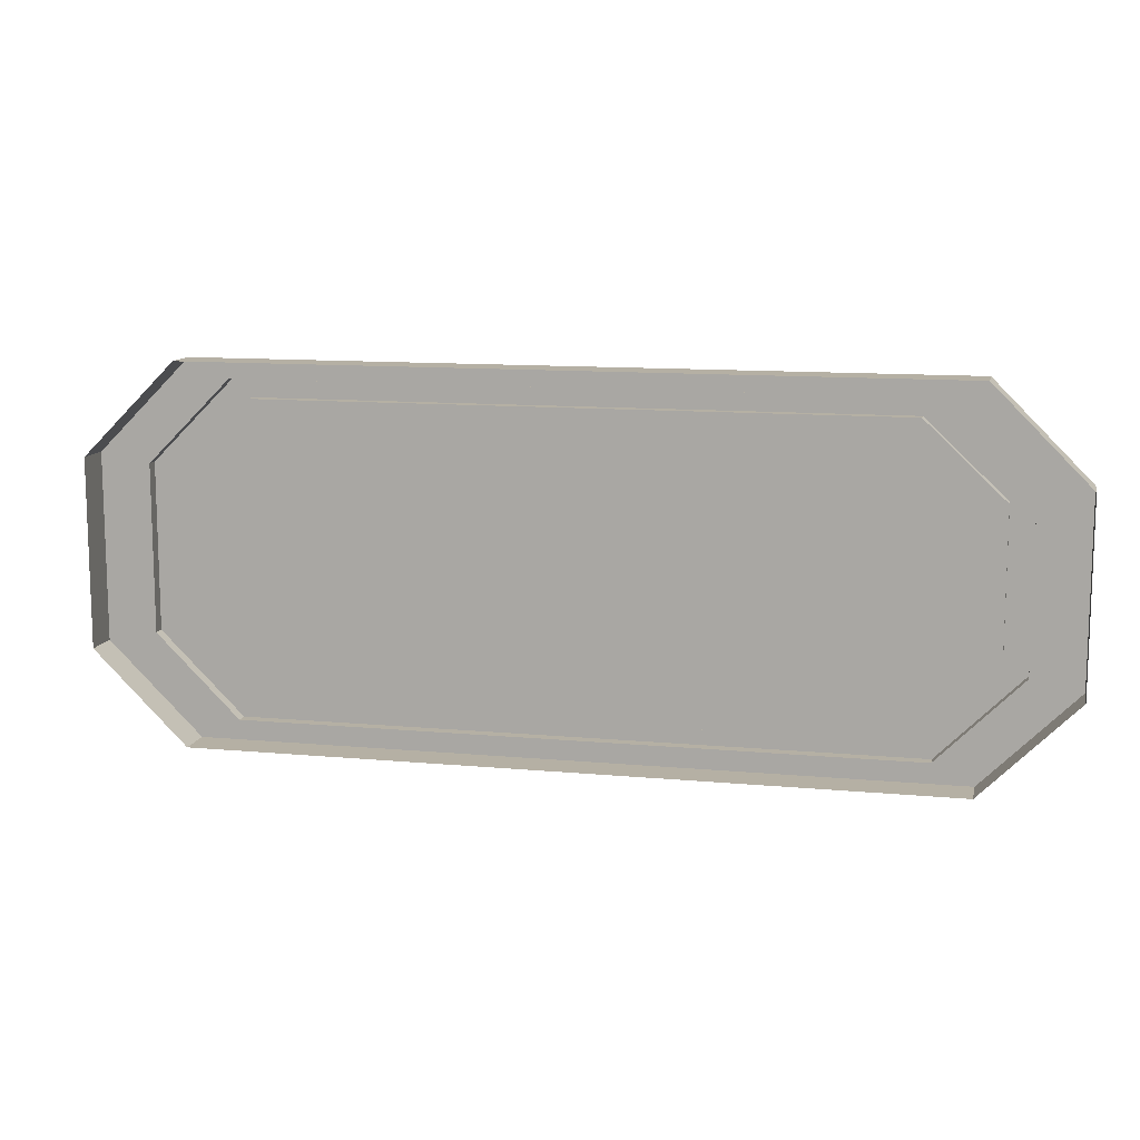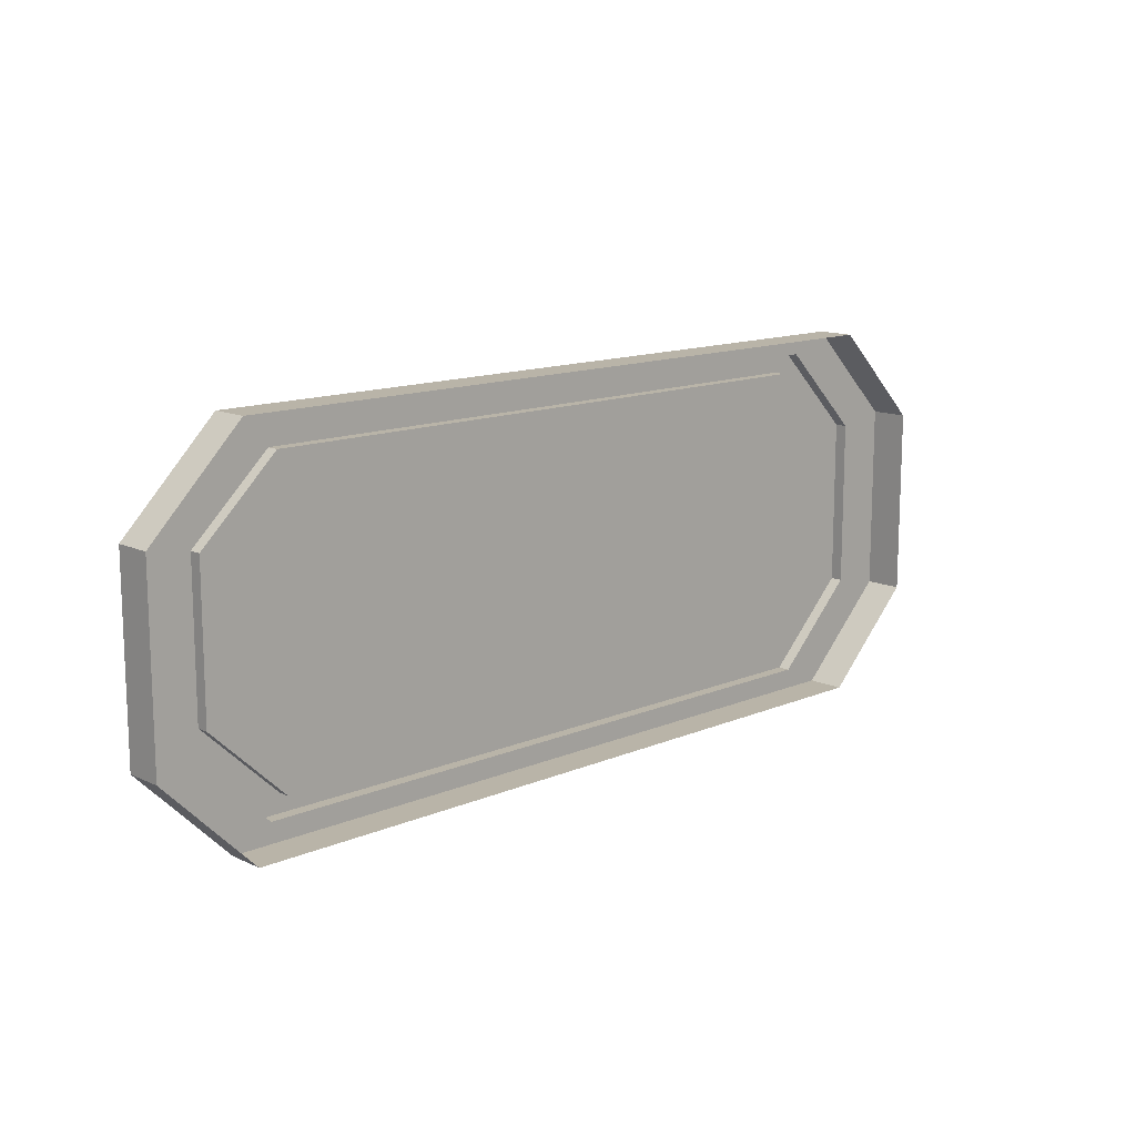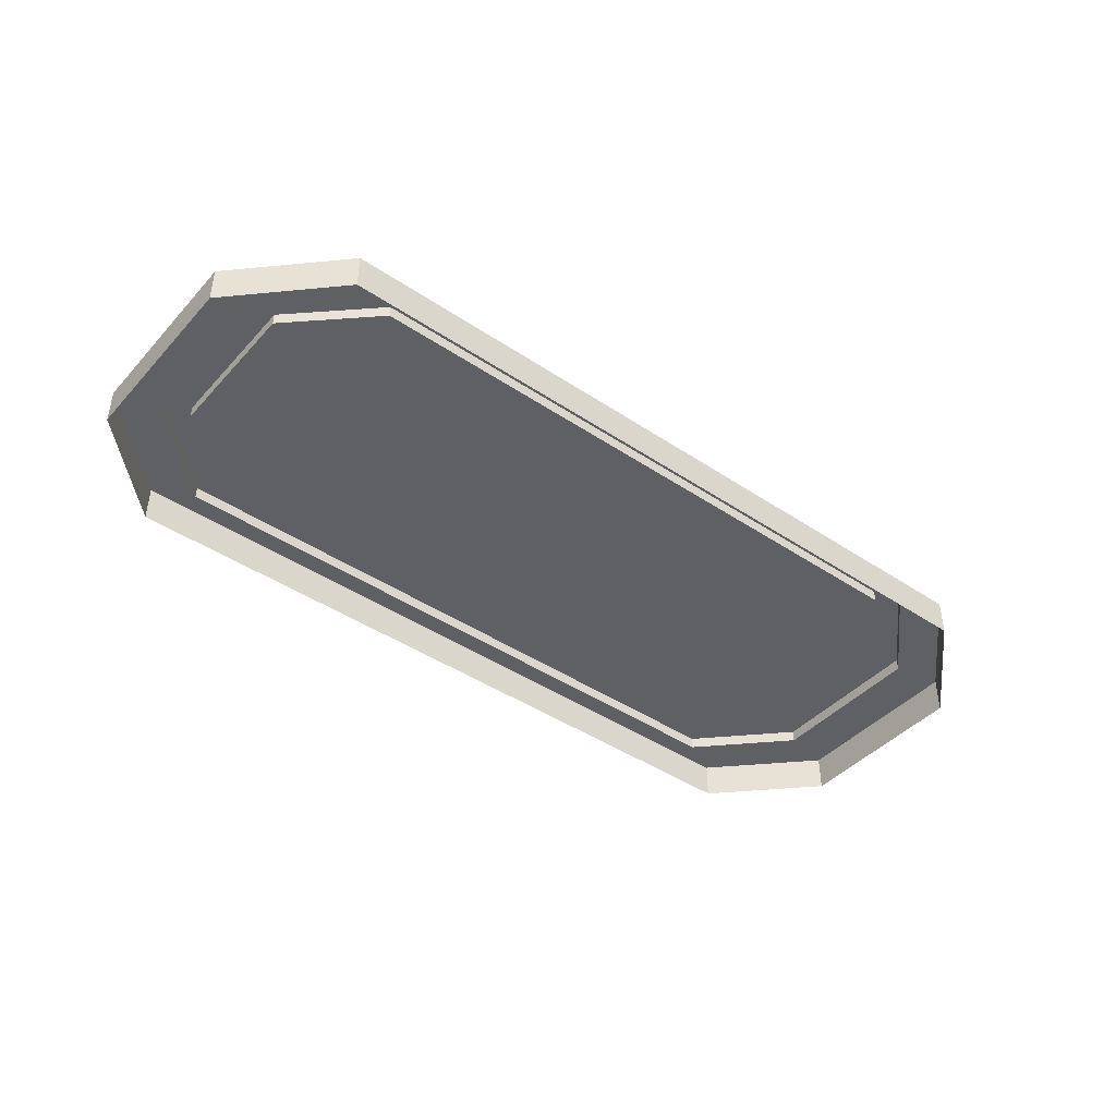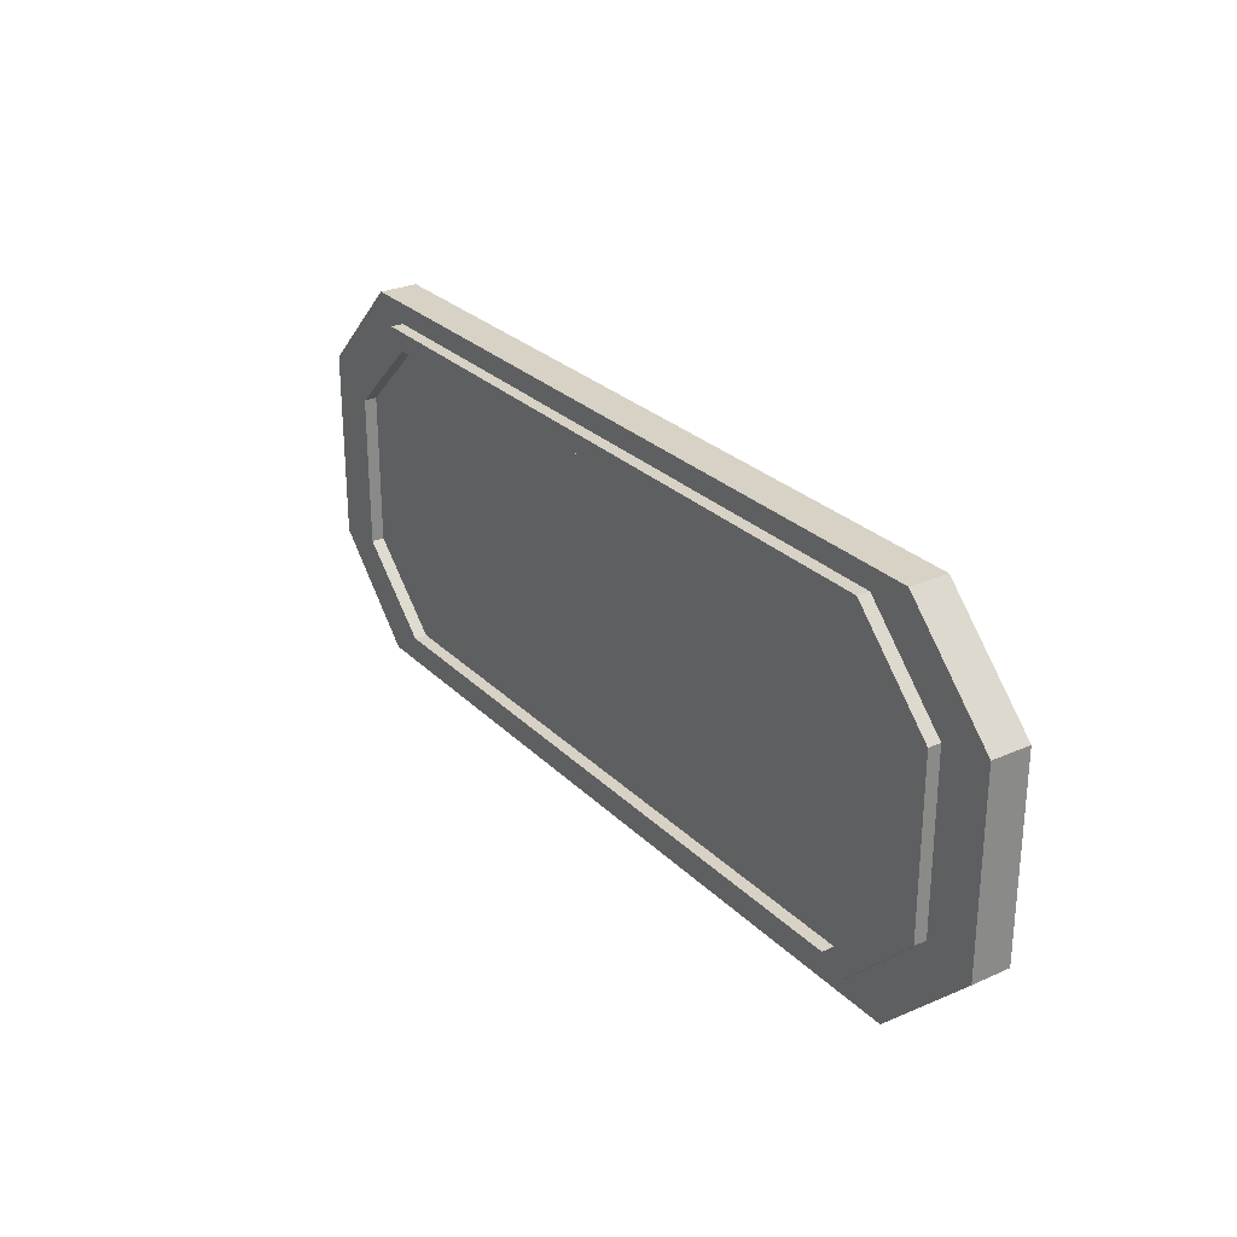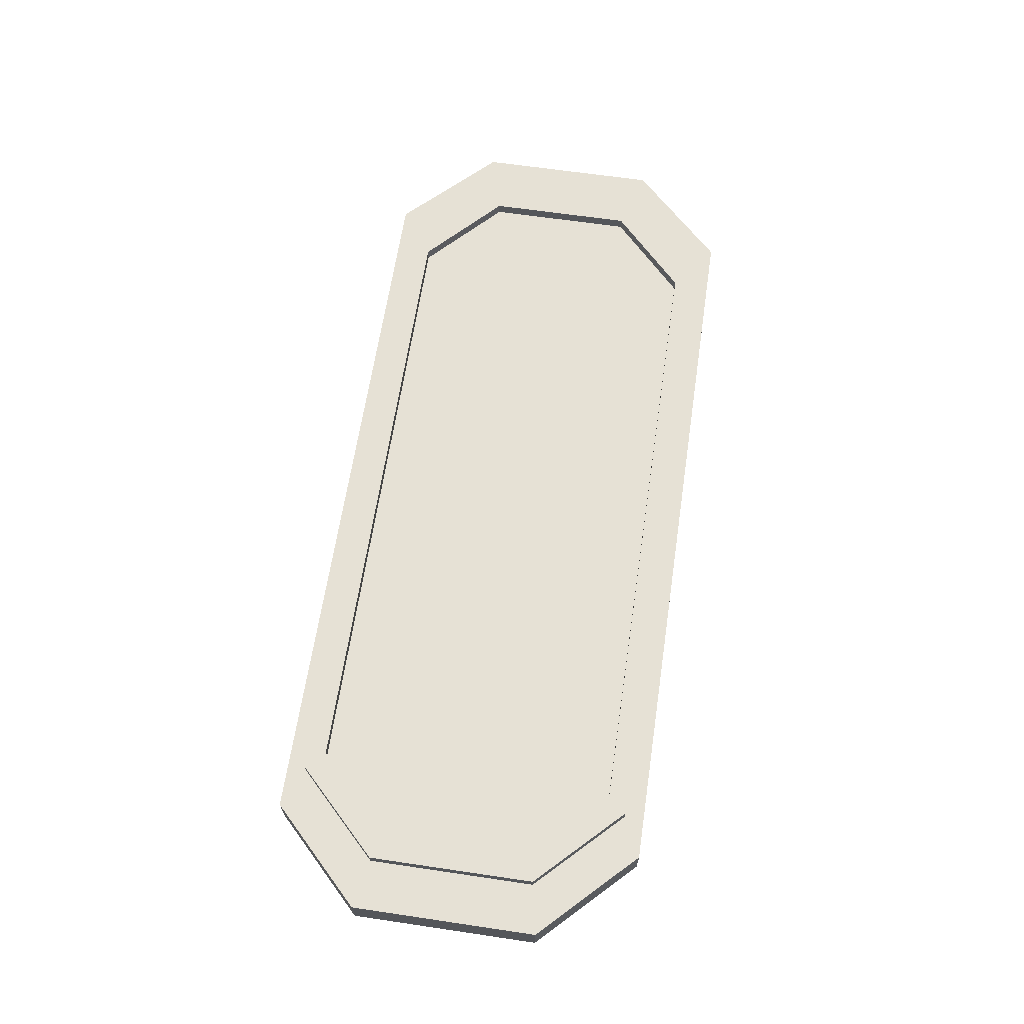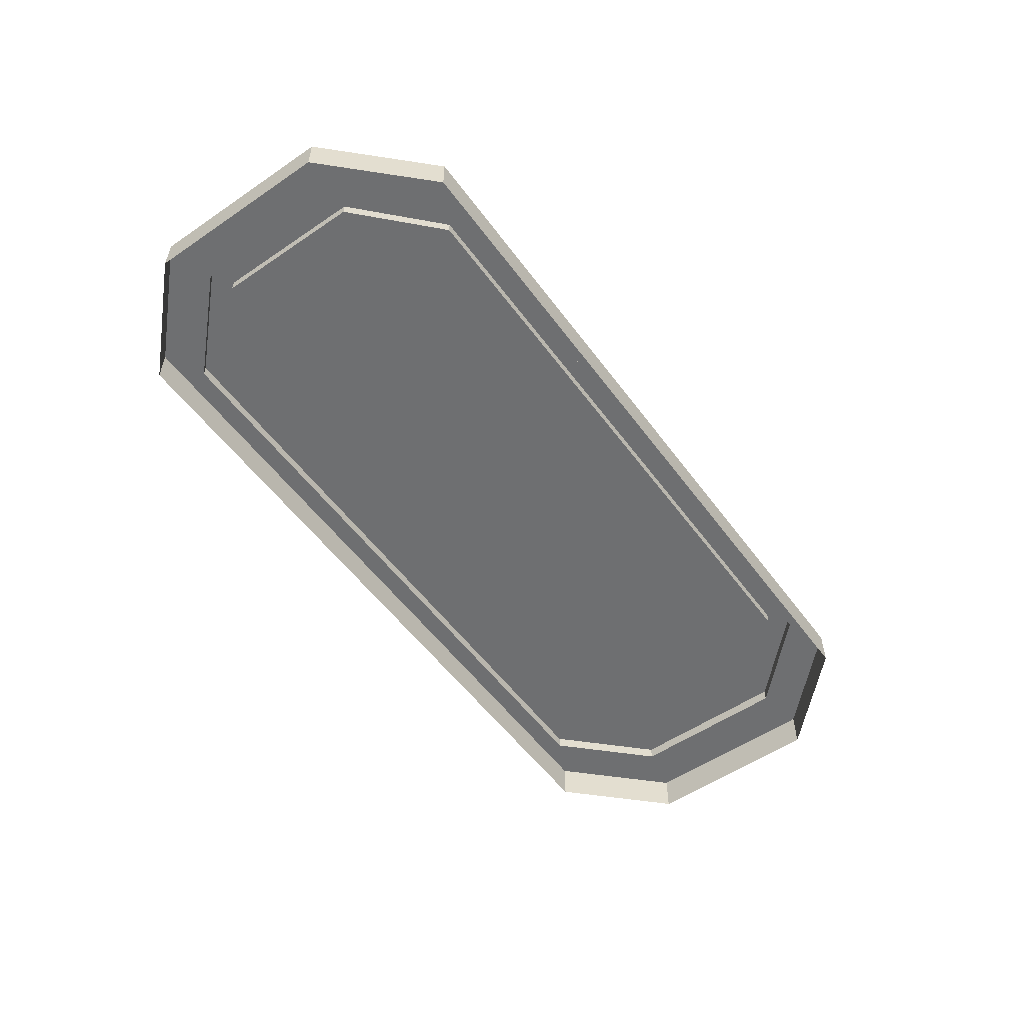
<metadata>
{"format":"obj","ext":"obj","renderer":"f3d","projection":"perspective","resolution":1024,"background":"white","views":[{"elev":11.6,"azim":-167.4,"up":"+Y"},{"elev":13.3,"azim":136.2,"up":"+Y"},{"elev":-42.9,"azim":-38.5,"up":"+Z"},{"elev":27.2,"azim":55.7,"up":"+Y"},{"elev":64.2,"azim":98.5,"up":"+Z"},{"elev":-54.6,"azim":-54.2,"up":"+Z"}]}
</metadata>
<code>
g default
v -12.5 10.5 0.5
v -10 13 0.5
v -12.5 10.5 -0.5
v -10 13 -0.5
v 10 13 0.5
v 12.5 10.5 0.5
v 12.5 10.5 -0.5
v 10 13 -0.5
v -10 3 0.5
v -12.5 5.5 0.5
v -12.5 5.5 -0.5
v -10 3 -0.5
v 12.5 5.5 0.5
v 10 3 0.5
v 10 3 -0.5
v 12.5 5.5 -0.5
v -8.939 3.531 0.5
v -11.17 5.765 0.5
v 8.939 3.531 0.5
v 11.17 5.765 0.5
v 11.17 10.23 0.5
v 8.939 12.47 0.5
v -8.939 12.47 0.5
v -11.17 10.23 0.5
v -8.439 4.021 0.5
v -10.55 6.01 0.5
v 8.439 4.021 0.5
v 10.55 6.01 0.5
v 10.55 9.99 0.5
v 8.439 11.98 0.5
v -8.439 11.98 0.5
v -10.55 9.99 0.5
v -8.939 3.531 0.8268
v -11.17 5.765 0.8268
v -8.439 4.021 0.8268
v -10.55 6.01 0.8268
v 8.939 3.531 0.8268
v 8.439 4.021 0.8268
v 11.17 5.765 0.8268
v 10.55 6.01 0.8268
v 11.17 10.23 0.8268
v 10.55 9.99 0.8268
v 8.939 12.47 0.8268
v 8.439 11.98 0.8268
v -8.939 12.47 0.8268
v -8.439 11.98 0.8268
v -11.17 10.23 0.8268
v -10.55 9.99 0.8268
g Giant_Plaque_Arts
f 4 2 8
f 8 2 5
f 9 12 14
f 14 12 15
f 13 16 6
f 6 16 7
f 11 10 3
f 3 10 1
f 25 27 26
f 27 28 26
f 26 28 32
f 28 29 32
f 29 30 32
f 30 31 32
f 1 2 3
f 3 2 4
f 5 6 8
f 8 6 7
f 9 10 12
f 12 10 11
f 13 14 16
f 16 14 15
f 9 17 10
f 10 17 18
f 9 14 17
f 17 14 19
f 14 13 19
f 19 13 20
f 13 6 20
f 20 6 21
f 5 22 6
f 6 22 21
f 5 2 22
f 22 2 23
f 2 1 23
f 23 1 24
f 1 10 24
f 24 10 18
f 33 35 34
f 34 35 36
f 33 37 35
f 35 37 38
f 37 39 38
f 38 39 40
f 39 41 40
f 40 41 42
f 43 44 41
f 41 44 42
f 43 45 44
f 44 45 46
f 45 47 46
f 46 47 48
f 47 34 48
f 48 34 36
f 18 17 34
f 34 17 33
f 25 26 35
f 35 26 36
f 17 19 33
f 33 19 37
f 27 25 38
f 38 25 35
f 19 20 37
f 37 20 39
f 28 27 40
f 40 27 38
f 20 21 39
f 39 21 41
f 29 28 42
f 42 28 40
f 21 22 41
f 41 22 43
f 30 29 44
f 44 29 42
f 22 23 43
f 43 23 45
f 31 30 46
f 46 30 44
f 23 24 45
f 45 24 47
f 32 31 48
f 48 31 46
f 24 18 47
f 47 18 34
f 26 32 36
f 36 32 48

</code>
